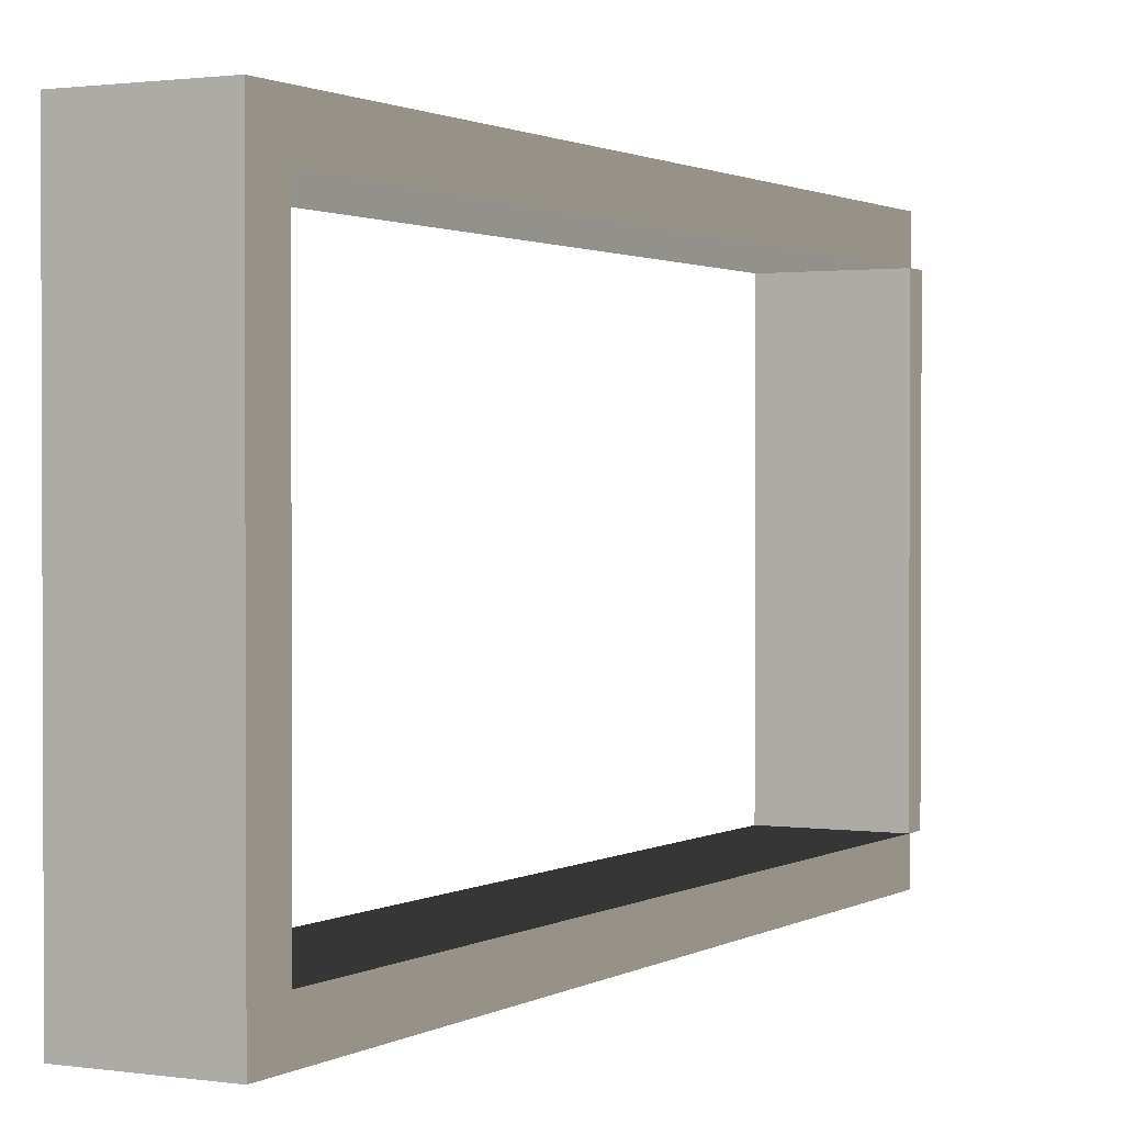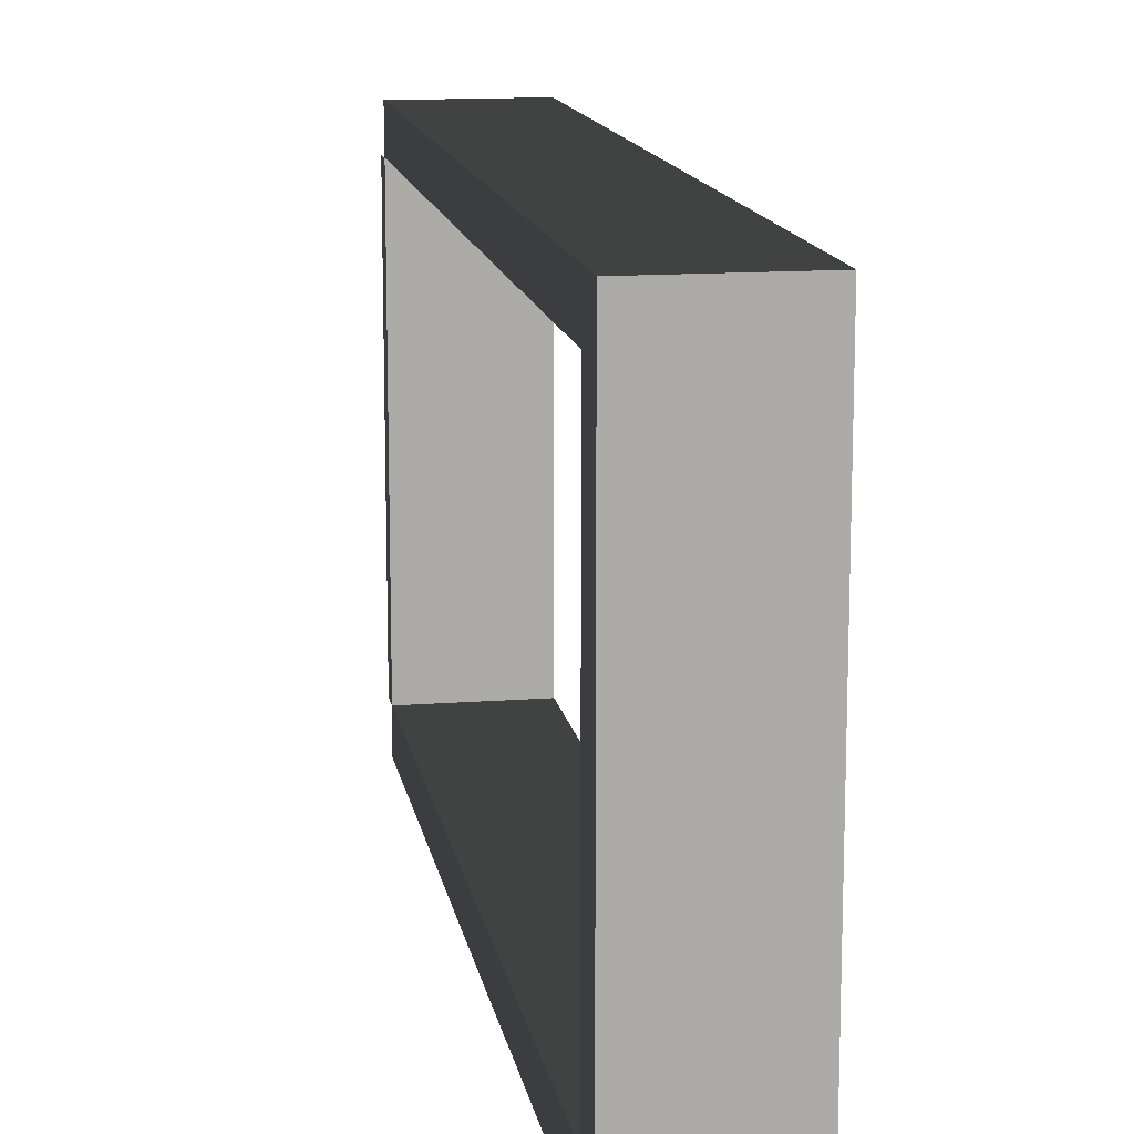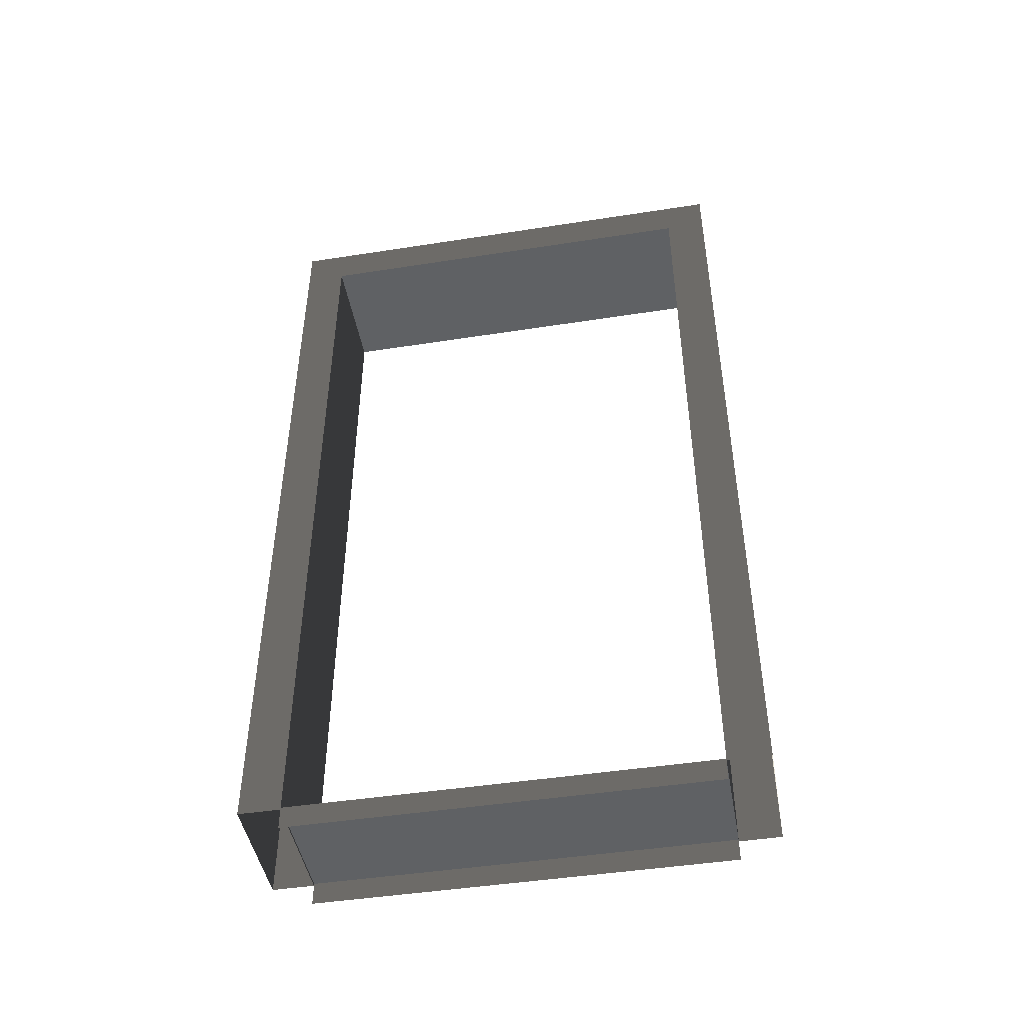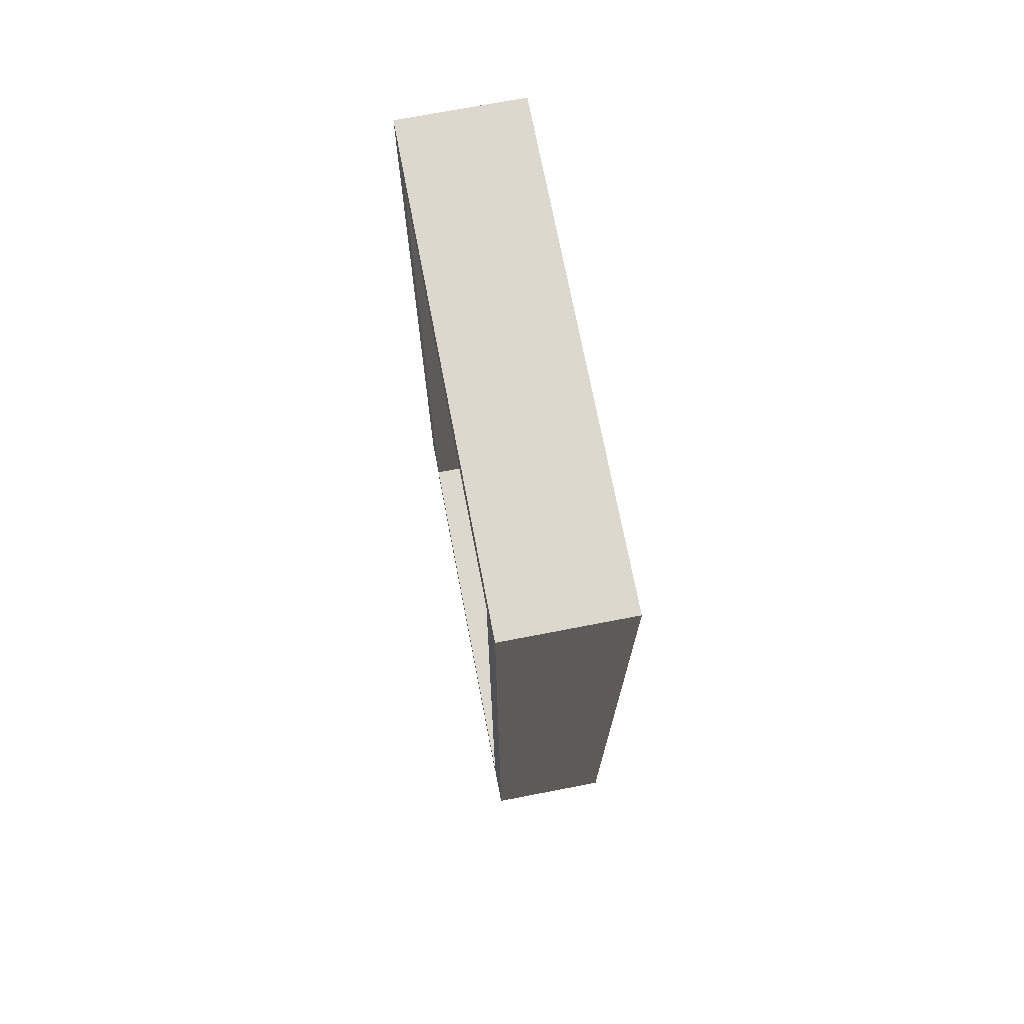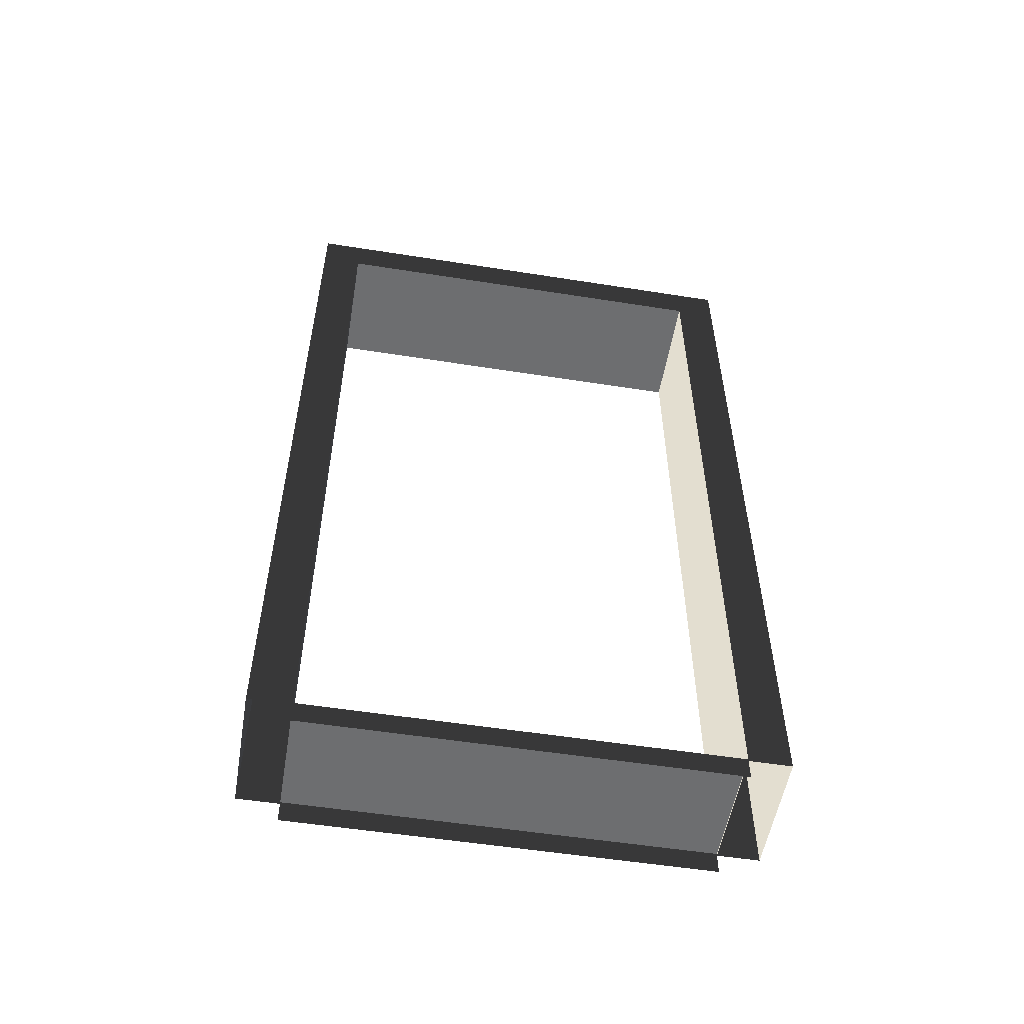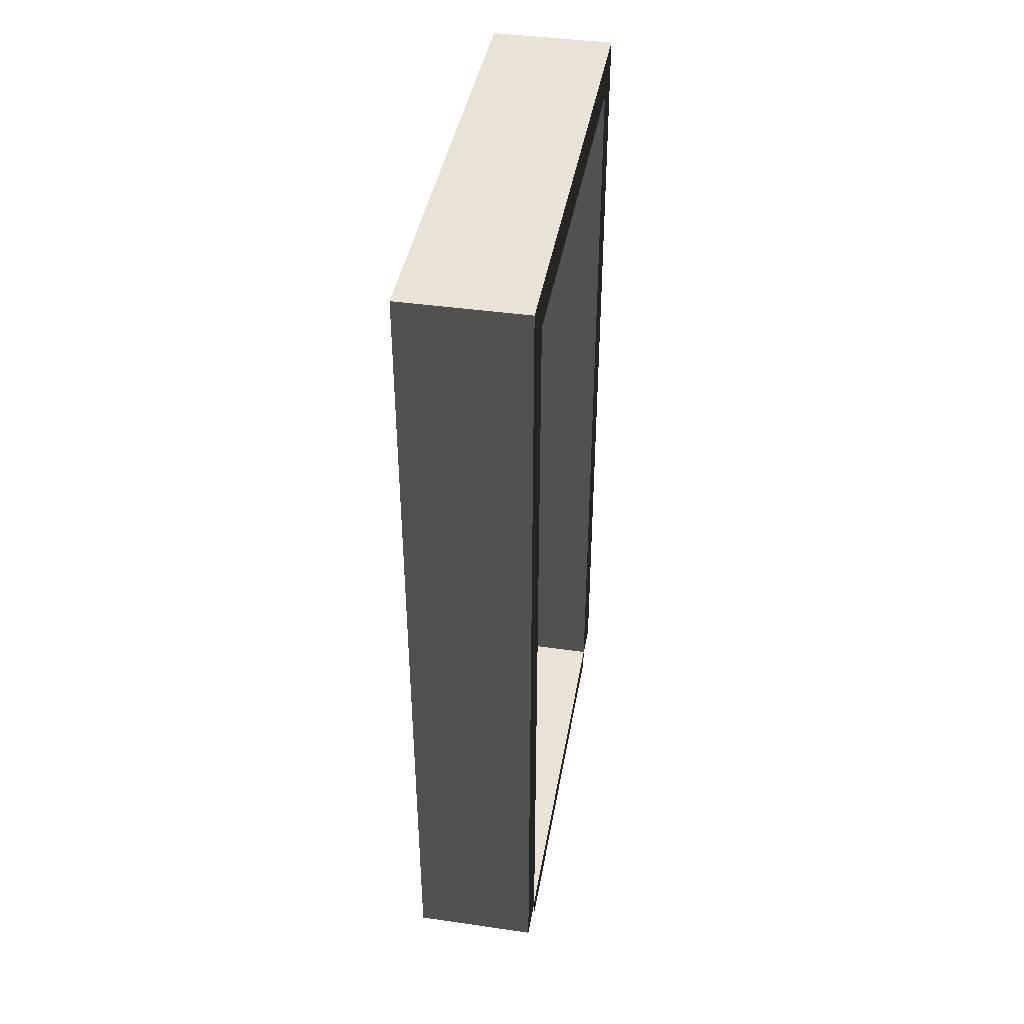
<metadata>
{"format":"obj","ext":"obj","renderer":"f3d","projection":"perspective","resolution":1024,"background":"white","views":[{"elev":1.3,"azim":-151.8,"up":"+Z"},{"elev":13.7,"azim":170.3,"up":"+Z"},{"elev":-46.2,"azim":-79.9,"up":"+Y"},{"elev":72.3,"azim":-10.9,"up":"+Y"},{"elev":-54.3,"azim":80.5,"up":"+Y"},{"elev":41.5,"azim":9.8,"up":"+Y"}]}
</metadata>
<code>
v -0.25 2.15 0.6
v 0.05 2.15 -0.6
v 0.05 2.15 0.6
v -0.25 2.15 -0.6
v -0.25 0.05 0.6
v 0.05 2.15 0.6
v 0.05 0.05 0.6
v -0.25 2.15 0.6
v 0.05 0.05 -0.6
v -0.25 2.15 -0.6
v -0.25 0.05 -0.6
v 0.05 2.15 -0.6
v 0.05 2.05 -0.5
v -0.25 0.05 -0.5
v -0.25 2.05 -0.5
v 0.05 0.05 -0.5
v -0.25 2.05 -0.5
v 0.05 2.05 0.5
v 0.05 2.05 -0.5
v -0.25 2.05 0.5
v -0.25 2.05 0.5
v 0.05 0.05 0.5
v 0.05 2.05 0.5
v -0.25 0.05 0.5
v -0.25 2.05 -0.5
v -0.25 0.05 -0.6
v -0.25 2.15 -0.6
v -0.25 0.05 -0.5
v 0.05 0.05 -0.6
v 0.05 2.05 -0.5
v 0.05 2.15 -0.6
v 0.05 0.05 -0.5
v -0.25 2.05 0.5
v -0.25 0.05 0.6
v -0.25 0.05 0.5
v -0.25 2.15 0.6
v 0.05 0.05 0.6
v 0.05 2.05 0.5
v 0.05 0.05 0.5
v 0.05 2.15 0.6
v 0.05 2.15 0.6
v 0.05 2.05 -0.5
v 0.05 2.05 0.5
v 0.05 2.15 -0.6
v -0.25 2.05 -0.5
v -0.25 2.15 0.6
v -0.25 2.05 0.5
v -0.25 2.15 -0.6
v -0.25 0.055 0.5
v 0.05001 0.055 -0.5
v 0.05001 0.055 0.5
v -0.25 0.055 -0.5
v 0.05001 0.055 0.5
v 0.05001 8.07e-07 -0.5
v 0.05001 -3.414e-07 0.5
v 0.05001 0.055 -0.5
v -0.25 8.07e-07 -0.5
v -0.25 0.055 0.5
v -0.25 -3.414e-07 0.5
v -0.25 0.055 -0.5
g door06_8855_294
f 1 3 2
f 2 4 1
f 5 7 6
f 6 8 5
f 9 11 10
f 10 12 9
f 13 15 14
f 14 16 13
f 17 19 18
f 18 20 17
f 21 23 22
f 22 24 21
f 25 27 26
f 26 28 25
f 29 31 30
f 30 32 29
f 33 35 34
f 34 36 33
f 37 39 38
f 38 40 37
f 41 43 42
f 42 44 41
f 45 47 46
f 46 48 45
f 49 51 50
f 50 52 49
f 53 55 54
f 54 56 53
f 57 59 58
f 58 60 57

</code>
